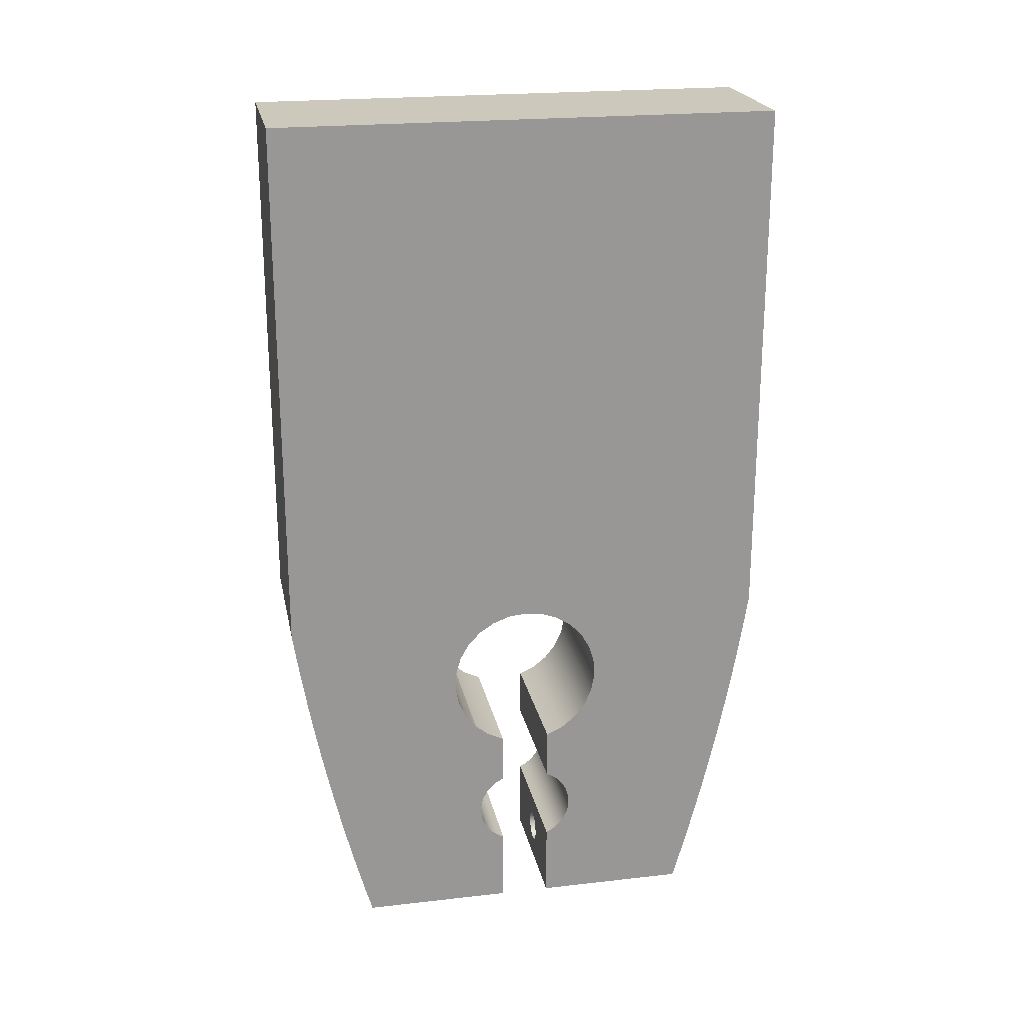
<metadata>
{"format":"obj","ext":"obj","renderer":"f3d","projection":"perspective","resolution":1024,"background":"white","views":[{"elev":22.1,"azim":-101.2,"up":"+Y"}]}
</metadata>
<code>
o Group11/mesh34/mesh34-geometry#mesh34-geometry
v 0.2908 -0.5445 -0.124
v 0.2479 -0.5445 -0.267
v 0.2479 -0.5445 -0.124
v 0.2908 -0.5445 -0.267
v 0.2479 -0.7041 -0.1252
v 0.2479 -0.6958 -0.124
v 0.2908 -0.7041 -0.1252
v 0.2908 -0.6958 -0.267
v 0.2479 -0.7125 -0.1266
v 0.2908 -0.6958 -0.124
v 0.2908 -0.7125 -0.1266
v 0.2479 -0.6958 -0.267
v 0.2908 -0.7041 -0.2658
v 0.2479 -0.7208 -0.128
v 0.2908 -0.7208 -0.128
v 0.2479 -0.7041 -0.2658
v 0.2908 -0.7125 -0.2644
v 0.2479 -0.7291 -0.1296
v 0.2908 -0.7291 -0.1296
v 0.2479 -0.7125 -0.2644
v 0.2908 -0.7208 -0.263
v 0.2479 -0.7374 -0.1312
v 0.2908 -0.7374 -0.1312
v 0.2479 -0.7208 -0.263
v 0.2908 -0.7291 -0.2614
v 0.2479 -0.7457 -0.133
v 0.2908 -0.7457 -0.133
v 0.2479 -0.7291 -0.2614
v 0.2908 -0.7374 -0.2598
v 0.2479 -0.7539 -0.1348
v 0.2908 -0.7539 -0.1348
v 0.2479 -0.7374 -0.2598
v 0.2908 -0.7457 -0.258
v 0.2479 -0.7621 -0.1367
v 0.2908 -0.7621 -0.1367
v 0.2479 -0.7457 -0.258
v 0.2908 -0.7539 -0.2562
v 0.2479 -0.7703 -0.1388
v 0.2908 -0.7703 -0.1388
v 0.2479 -0.7539 -0.2562
v 0.2908 -0.7621 -0.2543
v 0.2479 -0.7082 -0.1752
v 0.2908 -0.7082 -0.1752
v 0.2479 -0.7621 -0.2543
v 0.2908 -0.7703 -0.2522
v 0.2479 -0.7037 -0.1777
v 0.2479 -0.7785 -0.1409
v 0.2908 -0.7785 -0.1409
v 0.2908 -0.7037 -0.1777
v 0.2479 -0.7703 -0.2522
v 0.2908 -0.7785 -0.2501
v 0.2479 -0.6999 -0.1812
v 0.2479 -0.7867 -0.1431
v 0.2908 -0.7867 -0.1431
v 0.2908 -0.6999 -0.1812
v 0.2479 -0.7785 -0.2501
v 0.2908 -0.7867 -0.2479
v 0.2479 -0.6971 -0.1855
v 0.2908 -0.7131 -0.1737
v 0.2479 -0.7948 -0.1454
v 0.2657 -0.7867 -0.1431
v 0.2696 -0.7796 -0.1412
v 0.2731 -0.7865 -0.1431
v 0.2908 -0.7948 -0.1454
v 0.2908 -0.6971 -0.1855
v 0.2479 -0.7867 -0.2479
v 0.2908 -0.7948 -0.2456
v 0.2729 -0.7867 -0.2479
v 0.2479 -0.6953 -0.1904
v 0.2479 -0.7131 -0.1737
v 0.2691 -0.7885 -0.1436
v 0.2653 -0.7861 -0.143
v 0.266 -0.787 -0.1432
v 0.2684 -0.7797 -0.1412
v 0.2707 -0.7798 -0.1413
v 0.2729 -0.7867 -0.1431
v 0.2736 -0.7855 -0.1428
v 0.2908 -0.6953 -0.1904
v 0.2479 -0.7948 -0.2456
v 0.2656 -0.7865 -0.2479
v 0.2691 -0.7796 -0.2498
v 0.2908 -0.7183 -0.2175
v 0.2696 -0.7885 -0.2473
v 0.2733 -0.7861 -0.248
v 0.2727 -0.787 -0.2478
v 0.2479 -0.6947 -0.1955
v 0.2908 -0.7183 -0.1735
v 0.2479 -0.7183 -0.1735
v 0.2679 -0.7883 -0.1436
v 0.2702 -0.7885 -0.1436
v 0.2653 -0.7861 -0.1883
v 0.2649 -0.785 -0.1427
v 0.2669 -0.7878 -0.1434
v 0.2673 -0.7801 -0.1413
v 0.2696 -0.7796 -0.1883
v 0.2718 -0.7803 -0.1414
v 0.2707 -0.7798 -0.1883
v 0.2731 -0.7865 -0.1883
v 0.2723 -0.7874 -0.1433
v 0.2738 -0.7843 -0.1425
v 0.2736 -0.7855 -0.1883
v 0.2908 -0.7948 -0.1883
v 0.2908 -0.6947 -0.1955
v 0.2479 -0.7183 -0.2175
v 0.2657 -0.7867 -0.2479
v 0.2651 -0.7855 -0.2482
v 0.2702 -0.7797 -0.2498
v 0.2679 -0.7798 -0.2497
v 0.2908 -0.7131 -0.2172
v 0.2908 -0.7233 -0.2165
v 0.2707 -0.7883 -0.2474
v 0.2684 -0.7885 -0.2474
v 0.2737 -0.785 -0.2483
v 0.2718 -0.7878 -0.2476
v 0.2479 -0.6953 -0.2006
v 0.2908 -0.7649 -0.1814
v 0.2479 -0.7649 -0.1814
v 0.2691 -0.7885 -0.1883
v 0.2702 -0.7885 -0.1883
v 0.2649 -0.785 -0.1883
v 0.2649 -0.7838 -0.1423
v 0.266 -0.787 -0.1883
v 0.2664 -0.7807 -0.1415
v 0.2673 -0.7801 -0.1883
v 0.2684 -0.7797 -0.1883
v 0.2727 -0.7811 -0.1416
v 0.2718 -0.7803 -0.1883
v 0.2713 -0.7881 -0.1435
v 0.2737 -0.7832 -0.1422
v 0.2738 -0.7843 -0.1883
v 0.2479 -0.7948 -0.1883
v 0.2908 -0.6953 -0.2006
v 0.2479 -0.7131 -0.2172
v 0.2479 -0.7233 -0.2165
v 0.2479 -0.7948 -0.2026
v 0.2664 -0.7874 -0.2477
v 0.2649 -0.7843 -0.2485
v 0.2651 -0.7855 -0.2026
v 0.2713 -0.7801 -0.2497
v 0.2691 -0.7796 -0.2026
v 0.2669 -0.7803 -0.2496
v 0.2679 -0.7798 -0.2026
v 0.2908 -0.7082 -0.2158
v 0.2908 -0.728 -0.2144
v 0.2696 -0.7885 -0.2026
v 0.2727 -0.787 -0.2026
v 0.2733 -0.7861 -0.2026
v 0.2738 -0.7838 -0.2487
v 0.2479 -0.6971 -0.2055
v 0.2908 -0.7233 -0.1745
v 0.2479 -0.7233 -0.1745
v 0.2679 -0.7883 -0.1883
v 0.2669 -0.7878 -0.1883
v 0.2713 -0.7881 -0.1883
v 0.2479 -0.7733 -0.1883
v 0.2649 -0.7838 -0.1883
v 0.2651 -0.7827 -0.142
v 0.2656 -0.7816 -0.1417
v 0.2908 -0.7733 -0.1883
v 0.2733 -0.7821 -0.1419
v 0.2727 -0.7811 -0.1883
v 0.2723 -0.7874 -0.1883
v 0.2737 -0.7832 -0.1883
v 0.2908 -0.7671 -0.1821
v 0.2908 -0.6971 -0.2055
v 0.2479 -0.7082 -0.2158
v 0.2479 -0.728 -0.2144
v 0.2673 -0.7881 -0.2475
v 0.2908 -0.7948 -0.2026
v 0.2479 -0.7723 -0.2047
v 0.2656 -0.7865 -0.2026
v 0.2649 -0.7832 -0.2488
v 0.2649 -0.7843 -0.2026
v 0.2723 -0.7807 -0.2495
v 0.2702 -0.7797 -0.2026
v 0.266 -0.7811 -0.2494
v 0.2669 -0.7803 -0.2026
v 0.2908 -0.7037 -0.2133
v 0.2908 -0.7321 -0.2113
v 0.2707 -0.7883 -0.2026
v 0.2718 -0.7878 -0.2026
v 0.2684 -0.7885 -0.2026
v 0.2737 -0.785 -0.2026
v 0.2736 -0.7827 -0.249
v 0.2479 -0.6999 -0.2098
v 0.2908 -0.728 -0.1766
v 0.2479 -0.7671 -0.1821
v 0.2479 -0.728 -0.1766
v 0.2651 -0.7827 -0.1883
v 0.2664 -0.7807 -0.1883
v 0.2733 -0.7821 -0.1883
v 0.2908 -0.7691 -0.1831
v 0.2908 -0.6999 -0.2098
v 0.2479 -0.7037 -0.2133
v 0.2479 -0.7321 -0.2113
v 0.2908 -0.7733 -0.2026
v 0.2479 -0.7733 -0.2026
v 0.2479 -0.7708 -0.2064
v 0.2664 -0.7874 -0.2026
v 0.2653 -0.7821 -0.2491
v 0.2649 -0.7832 -0.2026
v 0.2731 -0.7816 -0.2493
v 0.2713 -0.7801 -0.2026
v 0.266 -0.7811 -0.2026
v 0.2908 -0.7626 -0.2098
v 0.2738 -0.7838 -0.2026
v 0.2908 -0.7626 -0.1812
v 0.2479 -0.7691 -0.1831
v 0.2479 -0.7626 -0.1812
v 0.2656 -0.7816 -0.1883
v 0.2908 -0.7723 -0.1863
v 0.2908 -0.7708 -0.1846
v 0.2479 -0.7626 -0.2098
v 0.2673 -0.7881 -0.2026
v 0.2908 -0.7723 -0.2047
v 0.2479 -0.7691 -0.2079
v 0.2653 -0.7821 -0.2026
v 0.2731 -0.7816 -0.2026
v 0.2723 -0.7807 -0.2026
v 0.2908 -0.7649 -0.2096
v 0.2908 -0.7604 -0.2096
v 0.2908 -0.7354 -0.2073
v 0.2736 -0.7827 -0.2026
v 0.2908 -0.7321 -0.1797
v 0.2479 -0.7708 -0.1846
v 0.2479 -0.7321 -0.1797
v 0.2479 -0.7723 -0.1863
v 0.2479 -0.7649 -0.2096
v 0.2479 -0.7604 -0.2096
v 0.2908 -0.7708 -0.2064
v 0.2908 -0.7691 -0.2079
v 0.2479 -0.7671 -0.2089
v 0.2908 -0.7671 -0.2089
v 0.2908 -0.7582 -0.2089
v 0.2479 -0.7354 -0.2073
v 0.2908 -0.7562 -0.2079
v 0.2479 -0.7604 -0.1814
v 0.2908 -0.7354 -0.1837
v 0.2479 -0.7354 -0.1837
v 0.2479 -0.7582 -0.2089
v 0.2479 -0.7562 -0.2079
v 0.2908 -0.7376 -0.2026
v 0.2908 -0.7544 -0.2064
v 0.2908 -0.7604 -0.1814
v 0.2479 -0.7544 -0.2064
v 0.2479 -0.7376 -0.2026
v 0.2908 -0.753 -0.2047
v 0.2479 -0.7582 -0.1821
v 0.2908 -0.7582 -0.1821
v 0.2479 -0.7376 -0.1883
v 0.2479 -0.753 -0.2047
v 0.2479 -0.7519 -0.2026
v 0.2908 -0.7519 -0.2026
v 0.2479 -0.7562 -0.1831
v 0.2908 -0.7562 -0.1831
v 0.2908 -0.7376 -0.1883
v 0.2479 -0.7544 -0.1846
v 0.2908 -0.7544 -0.1846
v 0.2908 -0.7519 -0.1883
v 0.2479 -0.753 -0.1863
v 0.2908 -0.753 -0.1863
v 0.2479 -0.7519 -0.1883
f 1 2 3
f 2 1 4
f 3 2 1
f 4 1 2
f 5 3 2
f 2 3 5
f 6 1 3
f 3 1 6
f 1 7 4
f 4 7 1
f 8 2 4
f 4 2 8
f 3 5 6
f 6 5 3
f 5 2 9
f 9 2 5
f 1 6 10
f 10 6 1
f 7 1 10
f 10 1 7
f 4 7 11
f 11 7 4
f 2 8 12
f 12 8 2
f 4 13 8
f 8 13 4
f 5 10 6
f 6 10 5
f 9 2 14
f 14 2 9
f 9 7 5
f 5 7 9
f 10 5 7
f 7 5 10
f 7 9 11
f 11 9 7
f 4 11 15
f 15 11 4
f 13 12 8
f 8 12 13
f 16 2 12
f 12 2 16
f 4 17 13
f 13 17 4
f 14 2 18
f 18 2 14
f 14 11 9
f 9 11 14
f 11 14 15
f 15 14 11
f 4 15 19
f 19 15 4
f 12 13 16
f 16 13 12
f 20 2 16
f 16 2 20
f 4 21 17
f 17 21 4
f 17 16 13
f 13 16 17
f 18 2 22
f 22 2 18
f 18 15 14
f 14 15 18
f 15 18 19
f 19 18 15
f 4 19 23
f 23 19 4
f 24 2 20
f 20 2 24
f 16 17 20
f 20 17 16
f 4 25 21
f 21 25 4
f 21 20 17
f 17 20 21
f 22 2 26
f 26 2 22
f 22 19 18
f 18 19 22
f 19 22 23
f 23 22 19
f 4 23 27
f 27 23 4
f 28 2 24
f 24 2 28
f 20 21 24
f 24 21 20
f 4 29 25
f 25 29 4
f 25 24 21
f 21 24 25
f 26 2 30
f 30 2 26
f 26 23 22
f 22 23 26
f 23 26 27
f 27 26 23
f 4 27 31
f 31 27 4
f 32 2 28
f 28 2 32
f 24 25 28
f 28 25 24
f 4 33 29
f 29 33 4
f 29 28 25
f 25 28 29
f 30 2 34
f 34 2 30
f 30 27 26
f 26 27 30
f 27 30 31
f 31 30 27
f 4 31 35
f 35 31 4
f 36 2 32
f 32 2 36
f 28 29 32
f 32 29 28
f 4 37 33
f 33 37 4
f 33 32 29
f 29 32 33
f 34 2 38
f 38 2 34
f 34 31 30
f 30 31 34
f 31 34 35
f 35 34 31
f 4 35 39
f 39 35 4
f 40 2 36
f 36 2 40
f 32 33 36
f 36 33 32
f 4 41 37
f 37 41 4
f 37 36 33
f 33 36 37
f 38 2 42
f 42 2 38
f 38 35 34
f 34 35 38
f 35 38 39
f 39 38 35
f 4 39 43
f 43 39 4
f 44 2 40
f 40 2 44
f 36 37 40
f 40 37 36
f 4 45 41
f 41 45 4
f 41 40 37
f 37 40 41
f 42 2 46
f 46 2 42
f 38 42 47
f 47 42 38
f 47 39 38
f 38 39 47
f 43 39 48
f 48 39 43
f 4 43 49
f 49 43 4
f 50 2 44
f 44 2 50
f 40 41 44
f 44 41 40
f 4 51 45
f 45 51 4
f 45 44 41
f 41 44 45
f 46 2 52
f 52 2 46
f 46 43 42
f 42 43 46
f 47 42 53
f 53 42 47
f 39 47 48
f 48 47 39
f 43 48 54
f 54 48 43
f 43 46 49
f 49 46 43
f 4 49 55
f 55 49 4
f 56 2 50
f 50 2 56
f 44 45 50
f 50 45 44
f 4 57 51
f 51 57 4
f 51 50 45
f 45 50 51
f 52 2 58
f 58 2 52
f 52 49 46
f 46 49 52
f 59 42 43
f 43 42 59
f 53 42 60
f 60 42 53
f 61 47 53
f 53 47 61
f 47 62 48
f 48 62 47
f 63 54 48
f 48 54 63
f 43 54 64
f 64 54 43
f 49 52 55
f 55 52 49
f 4 55 65
f 65 55 4
f 66 2 56
f 56 2 66
f 50 51 56
f 56 51 50
f 4 67 57
f 57 67 4
f 68 51 57
f 57 51 68
f 58 2 69
f 69 2 58
f 65 52 58
f 58 52 65
f 42 59 70
f 70 59 42
f 43 64 59
f 59 64 43
f 60 42 70
f 70 42 60
f 71 53 60
f 60 53 71
f 47 61 72
f 72 61 47
f 53 73 61
f 61 73 53
f 47 74 62
f 62 74 47
f 75 48 62
f 62 48 75
f 54 63 76
f 76 63 54
f 63 48 77
f 77 48 63
f 54 60 64
f 64 60 54
f 52 65 55
f 55 65 52
f 4 65 78
f 78 65 4
f 79 2 66
f 66 2 79
f 80 66 56
f 56 66 80
f 51 81 56
f 56 81 51
f 4 82 67
f 67 82 4
f 83 57 67
f 67 57 83
f 51 68 84
f 84 68 51
f 57 85 68
f 68 85 57
f 69 2 86
f 86 2 69
f 78 58 69
f 69 58 78
f 58 78 65
f 65 78 58
f 87 70 59
f 59 70 87
f 59 64 87
f 87 64 59
f 60 70 88
f 88 70 60
f 53 71 89
f 89 71 53
f 60 90 71
f 71 90 60
f 61 91 72
f 72 91 61
f 47 72 92
f 92 72 47
f 53 93 73
f 73 93 53
f 91 61 73
f 73 61 91
f 47 94 74
f 74 94 47
f 74 95 62
f 62 95 74
f 96 48 75
f 75 48 96
f 62 97 75
f 75 97 62
f 98 76 63
f 63 76 98
f 99 54 76
f 76 54 99
f 77 48 100
f 100 48 77
f 101 63 77
f 77 63 101
f 60 54 90
f 90 54 60
f 60 102 64
f 64 102 60
f 4 78 103
f 103 78 4
f 104 2 79
f 79 2 104
f 66 67 79
f 79 67 66
f 66 80 105
f 105 80 66
f 80 56 106
f 106 56 80
f 51 107 81
f 81 107 51
f 108 56 81
f 81 56 108
f 4 109 82
f 82 109 4
f 110 67 82
f 82 67 110
f 57 83 111
f 111 83 57
f 67 112 83
f 83 112 67
f 85 84 68
f 68 84 85
f 51 84 113
f 113 84 51
f 57 114 85
f 85 114 57
f 86 2 115
f 115 2 86
f 103 69 86
f 86 69 103
f 69 103 78
f 78 103 69
f 70 87 88
f 88 87 70
f 64 116 87
f 87 116 64
f 117 60 88
f 88 60 117
f 118 89 71
f 71 89 118
f 53 89 93
f 93 89 53
f 119 71 90
f 90 71 119
f 120 72 91
f 91 72 120
f 72 120 92
f 92 120 72
f 47 92 121
f 121 92 47
f 93 122 73
f 73 122 93
f 91 73 122
f 122 73 91
f 47 123 94
f 94 123 47
f 124 74 94
f 94 74 124
f 95 74 125
f 125 74 95
f 97 62 95
f 95 62 97
f 126 48 96
f 96 48 126
f 75 127 96
f 96 127 75
f 127 75 97
f 97 75 127
f 76 98 99
f 99 98 76
f 63 101 98
f 98 101 63
f 128 54 99
f 99 54 128
f 100 48 129
f 129 48 100
f 130 77 100
f 100 77 130
f 77 130 101
f 101 130 77
f 90 54 128
f 128 54 90
f 102 60 131
f 131 60 102
f 116 64 102
f 102 64 116
f 4 103 132
f 132 103 4
f 133 2 104
f 104 2 133
f 79 134 104
f 104 134 79
f 67 66 112
f 112 66 67
f 67 135 79
f 79 135 67
f 80 136 105
f 105 136 80
f 136 66 105
f 105 66 136
f 106 56 137
f 137 56 106
f 138 80 106
f 106 80 138
f 51 139 107
f 107 139 51
f 107 140 81
f 81 140 107
f 141 56 108
f 108 56 141
f 81 142 108
f 108 142 81
f 4 143 109
f 109 143 4
f 109 104 82
f 82 104 109
f 144 67 110
f 110 67 144
f 82 134 110
f 110 134 82
f 145 111 83
f 83 111 145
f 57 111 114
f 114 111 57
f 112 145 83
f 83 145 112
f 146 84 85
f 85 84 146
f 147 113 84
f 84 113 147
f 51 113 148
f 148 113 51
f 114 146 85
f 85 146 114
f 115 2 149
f 149 2 115
f 132 86 115
f 115 86 132
f 86 132 103
f 103 132 86
f 150 88 87
f 87 88 150
f 87 116 150
f 150 116 87
f 60 117 131
f 131 117 60
f 117 88 151
f 151 88 117
f 89 118 152
f 152 118 89
f 71 119 118
f 118 119 71
f 89 153 93
f 93 153 89
f 90 154 119
f 119 154 90
f 91 155 120
f 120 155 91
f 156 92 120
f 120 92 156
f 92 156 121
f 121 156 92
f 47 121 157
f 157 121 47
f 122 93 153
f 153 93 122
f 122 155 91
f 91 155 122
f 47 158 123
f 123 158 47
f 123 124 94
f 94 124 123
f 74 124 125
f 125 124 74
f 125 155 95
f 95 155 125
f 159 97 95
f 95 97 159
f 160 48 126
f 126 48 160
f 96 161 126
f 126 161 96
f 161 96 127
f 127 96 161
f 159 127 97
f 97 127 159
f 99 98 162
f 162 98 99
f 159 98 101
f 101 98 159
f 99 154 128
f 128 154 99
f 129 48 160
f 160 48 129
f 163 100 129
f 129 100 163
f 100 163 130
f 130 163 100
f 159 101 130
f 130 101 159
f 154 90 128
f 128 90 154
f 131 152 102
f 102 152 131
f 116 102 164
f 164 102 116
f 4 132 165
f 165 132 4
f 166 2 133
f 133 2 166
f 104 109 133
f 133 109 104
f 79 167 134
f 134 167 79
f 134 82 104
f 104 82 134
f 112 66 168
f 168 66 112
f 135 67 169
f 169 67 135
f 135 170 79
f 79 170 135
f 171 136 80
f 80 136 171
f 168 66 136
f 136 66 168
f 137 56 172
f 172 56 137
f 173 106 137
f 137 106 173
f 80 138 171
f 171 138 80
f 106 173 138
f 138 173 106
f 51 174 139
f 139 174 51
f 139 175 107
f 107 175 139
f 140 107 175
f 175 107 140
f 142 81 140
f 140 81 142
f 176 56 141
f 141 56 176
f 108 177 141
f 141 177 108
f 177 108 142
f 142 108 177
f 4 178 143
f 143 178 4
f 143 133 109
f 109 133 143
f 179 67 144
f 144 67 179
f 110 167 144
f 144 167 110
f 167 110 134
f 134 110 167
f 111 145 180
f 180 145 111
f 111 181 114
f 114 181 111
f 145 112 182
f 182 112 145
f 84 146 147
f 147 146 84
f 113 147 183
f 183 147 113
f 183 148 113
f 113 148 183
f 51 148 184
f 184 148 51
f 146 114 181
f 181 114 146
f 149 2 185
f 185 2 149
f 165 115 149
f 149 115 165
f 115 165 132
f 132 165 115
f 88 150 151
f 151 150 88
f 150 116 186
f 186 116 150
f 131 117 187
f 187 117 131
f 117 151 188
f 188 151 117
f 102 152 118
f 118 152 102
f 153 89 152
f 152 89 153
f 119 102 118
f 118 102 119
f 154 102 119
f 119 102 154
f 120 155 156
f 156 155 120
f 189 121 156
f 156 121 189
f 121 189 157
f 157 189 121
f 47 157 158
f 158 157 47
f 153 155 122
f 122 155 153
f 158 190 123
f 123 190 158
f 124 123 190
f 190 123 124
f 124 155 125
f 125 155 124
f 159 95 155
f 155 95 159
f 161 160 126
f 126 160 161
f 159 161 127
f 127 161 159
f 159 162 98
f 98 162 159
f 154 99 162
f 162 99 154
f 191 129 160
f 160 129 191
f 129 191 163
f 163 191 129
f 159 130 163
f 163 130 159
f 152 131 153
f 153 131 152
f 164 102 192
f 192 102 164
f 164 117 116
f 116 117 164
f 4 165 193
f 193 165 4
f 194 2 166
f 166 2 194
f 133 143 166
f 166 143 133
f 79 195 167
f 167 195 79
f 168 182 112
f 112 182 168
f 67 196 169
f 169 196 67
f 169 180 135
f 135 180 169
f 170 135 197
f 197 135 170
f 79 170 198
f 198 170 79
f 136 171 199
f 199 171 136
f 199 168 136
f 136 168 199
f 172 56 200
f 200 56 172
f 201 137 172
f 172 137 201
f 137 201 173
f 173 201 137
f 197 171 138
f 138 171 197
f 197 138 173
f 173 138 197
f 51 202 174
f 174 202 51
f 174 203 139
f 139 203 174
f 175 139 203
f 203 139 175
f 175 196 140
f 140 196 175
f 197 142 140
f 140 142 197
f 200 56 176
f 176 56 200
f 141 204 176
f 176 204 141
f 204 141 177
f 177 141 204
f 197 177 142
f 142 177 197
f 4 193 178
f 178 193 4
f 178 166 143
f 143 166 178
f 205 67 179
f 179 67 205
f 144 195 179
f 179 195 144
f 195 144 167
f 167 144 195
f 135 180 145
f 145 180 135
f 181 111 180
f 180 111 181
f 182 135 145
f 145 135 182
f 146 196 147
f 147 196 146
f 147 196 183
f 183 196 147
f 148 183 206
f 206 183 148
f 206 184 148
f 148 184 206
f 51 184 202
f 202 184 51
f 181 196 146
f 146 196 181
f 185 2 194
f 194 2 185
f 193 149 185
f 185 149 193
f 149 193 165
f 165 193 149
f 186 151 150
f 150 151 186
f 186 116 207
f 207 116 186
f 117 164 187
f 187 164 117
f 131 187 208
f 208 187 131
f 151 186 188
f 188 186 151
f 117 188 209
f 209 188 117
f 162 102 154
f 154 102 162
f 156 155 189
f 189 155 156
f 210 157 189
f 189 157 210
f 157 210 158
f 158 210 157
f 153 131 155
f 155 131 153
f 190 158 210
f 210 158 190
f 190 155 124
f 124 155 190
f 155 211 159
f 159 211 155
f 160 161 191
f 191 161 160
f 159 191 161
f 161 191 159
f 102 162 159
f 159 162 102
f 159 163 191
f 191 163 159
f 192 102 212
f 212 102 192
f 192 187 164
f 164 187 192
f 209 116 117
f 117 116 209
f 166 178 194
f 194 178 166
f 79 213 195
f 195 213 79
f 182 168 214
f 214 168 182
f 196 67 215
f 215 67 196
f 181 169 196
f 196 169 181
f 180 169 181
f 181 169 180
f 135 199 197
f 197 199 135
f 196 170 197
f 197 170 196
f 215 198 170
f 170 198 215
f 79 198 216
f 216 198 79
f 197 199 171
f 171 199 197
f 168 199 214
f 214 199 168
f 217 172 200
f 200 172 217
f 172 217 201
f 201 217 172
f 197 173 201
f 201 173 197
f 218 174 202
f 202 174 218
f 203 174 219
f 219 174 203
f 203 196 175
f 175 196 203
f 197 140 196
f 196 140 197
f 204 200 176
f 176 200 204
f 197 204 177
f 177 204 197
f 193 194 178
f 178 194 193
f 220 67 205
f 205 67 220
f 179 221 205
f 205 221 179
f 195 222 179
f 179 222 195
f 214 135 182
f 182 135 214
f 183 196 206
f 206 196 183
f 184 206 223
f 223 206 184
f 223 202 184
f 184 202 223
f 194 193 185
f 185 193 194
f 116 209 207
f 207 209 116
f 186 207 224
f 224 207 186
f 187 192 208
f 208 192 187
f 131 208 225
f 225 208 131
f 224 188 186
f 186 188 224
f 209 188 226
f 226 188 209
f 189 155 210
f 210 155 189
f 131 227 155
f 155 227 131
f 210 155 190
f 190 155 210
f 211 155 227
f 227 155 211
f 211 102 159
f 159 102 211
f 212 102 211
f 211 102 212
f 212 208 192
f 192 208 212
f 79 228 213
f 213 228 79
f 229 195 213
f 213 195 229
f 215 67 230
f 230 67 215
f 170 196 215
f 215 196 170
f 199 135 214
f 214 135 199
f 198 215 230
f 230 215 198
f 198 231 216
f 216 231 198
f 79 216 232
f 232 216 79
f 200 204 217
f 217 204 200
f 197 201 217
f 217 201 197
f 174 218 219
f 219 218 174
f 202 223 218
f 218 223 202
f 219 196 203
f 203 196 219
f 197 217 204
f 204 217 197
f 233 67 220
f 220 67 233
f 205 228 220
f 220 228 205
f 179 234 221
f 221 234 179
f 221 213 205
f 205 213 221
f 222 195 235
f 235 195 222
f 222 236 179
f 179 236 222
f 206 196 223
f 223 196 206
f 237 207 209
f 209 207 237
f 207 238 224
f 224 238 207
f 208 212 225
f 225 212 208
f 131 225 227
f 227 225 131
f 188 224 226
f 226 224 188
f 239 209 226
f 226 209 239
f 227 212 211
f 211 212 227
f 79 232 228
f 228 232 79
f 228 205 213
f 213 205 228
f 240 195 229
f 229 195 240
f 213 221 229
f 229 221 213
f 230 67 231
f 231 67 230
f 231 198 230
f 230 198 231
f 233 216 231
f 231 216 233
f 216 233 232
f 232 233 216
f 218 196 219
f 219 196 218
f 223 196 218
f 218 196 223
f 231 67 233
f 233 67 231
f 220 232 233
f 233 232 220
f 232 220 228
f 228 220 232
f 179 236 234
f 234 236 179
f 234 229 221
f 221 229 234
f 241 235 195
f 195 235 241
f 235 242 222
f 222 242 235
f 222 243 236
f 236 243 222
f 207 237 244
f 244 237 207
f 209 239 237
f 237 239 209
f 238 207 244
f 244 207 238
f 239 224 238
f 238 224 239
f 212 227 225
f 225 227 212
f 224 239 226
f 226 239 224
f 241 195 240
f 240 195 241
f 229 234 240
f 240 234 229
f 236 240 234
f 234 240 236
f 245 235 241
f 241 235 245
f 242 235 246
f 246 235 242
f 242 247 222
f 222 247 242
f 222 247 243
f 243 247 222
f 243 241 236
f 236 241 243
f 248 244 237
f 237 244 248
f 237 239 248
f 248 239 237
f 238 244 249
f 249 244 238
f 238 250 239
f 239 250 238
f 240 236 241
f 241 236 240
f 251 235 245
f 245 235 251
f 241 243 245
f 245 243 241
f 235 252 246
f 246 252 235
f 252 242 246
f 246 242 252
f 247 242 253
f 253 242 247
f 251 243 247
f 247 243 251
f 244 248 249
f 249 248 244
f 248 239 254
f 254 239 248
f 238 249 255
f 255 249 238
f 250 238 256
f 256 238 250
f 257 239 250
f 250 239 257
f 252 235 251
f 251 235 252
f 243 251 245
f 245 251 243
f 242 252 253
f 253 252 242
f 252 247 253
f 253 247 252
f 247 252 251
f 251 252 247
f 254 249 248
f 248 249 254
f 254 239 257
f 257 239 254
f 249 254 255
f 255 254 249
f 238 255 258
f 258 255 238
f 238 258 256
f 256 258 238
f 259 250 256
f 256 250 259
f 257 250 260
f 260 250 257
f 257 255 254
f 254 255 257
f 255 257 258
f 258 257 255
f 256 258 261
f 261 258 256
f 250 259 262
f 262 259 250
f 256 261 259
f 259 261 256
f 260 250 262
f 262 250 260
f 261 257 260
f 260 257 261
f 257 261 258
f 258 261 257
f 259 260 262
f 262 260 259
f 260 259 261
f 261 259 260

</code>
